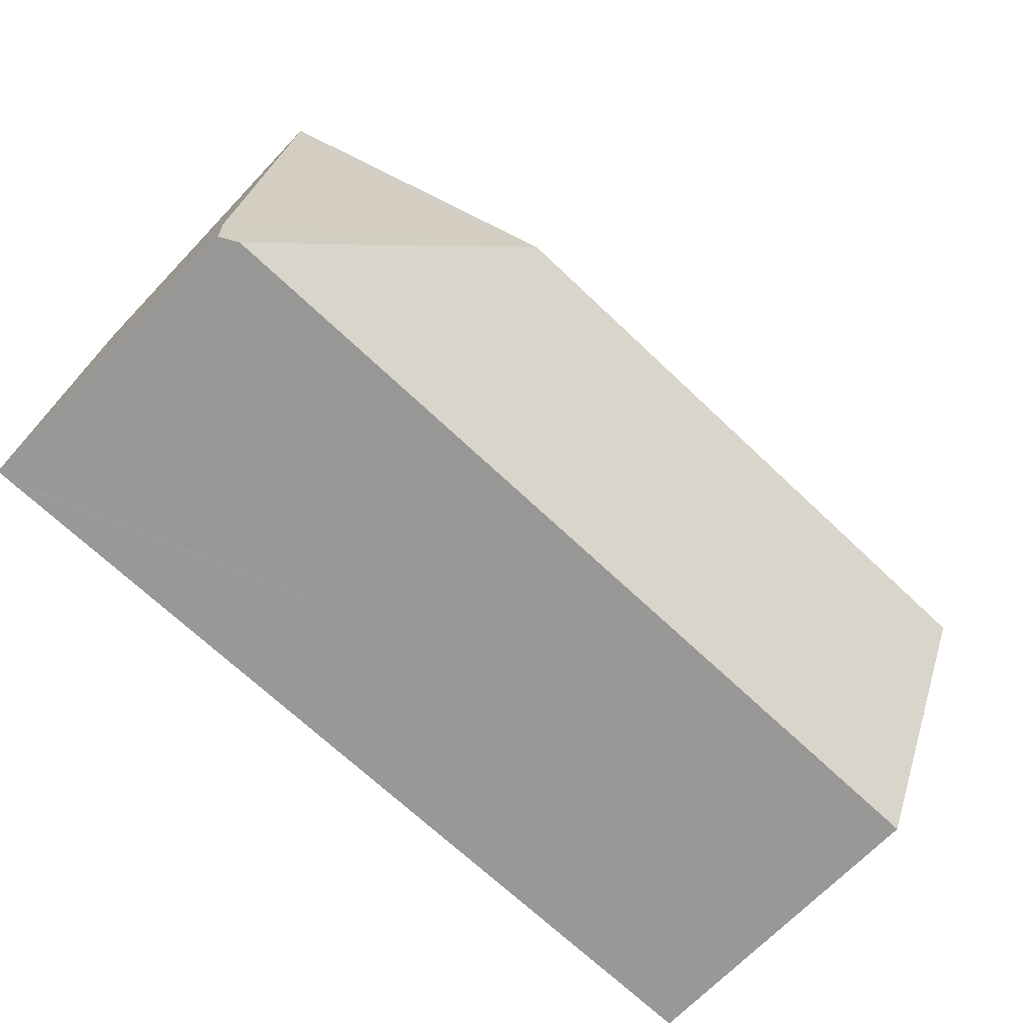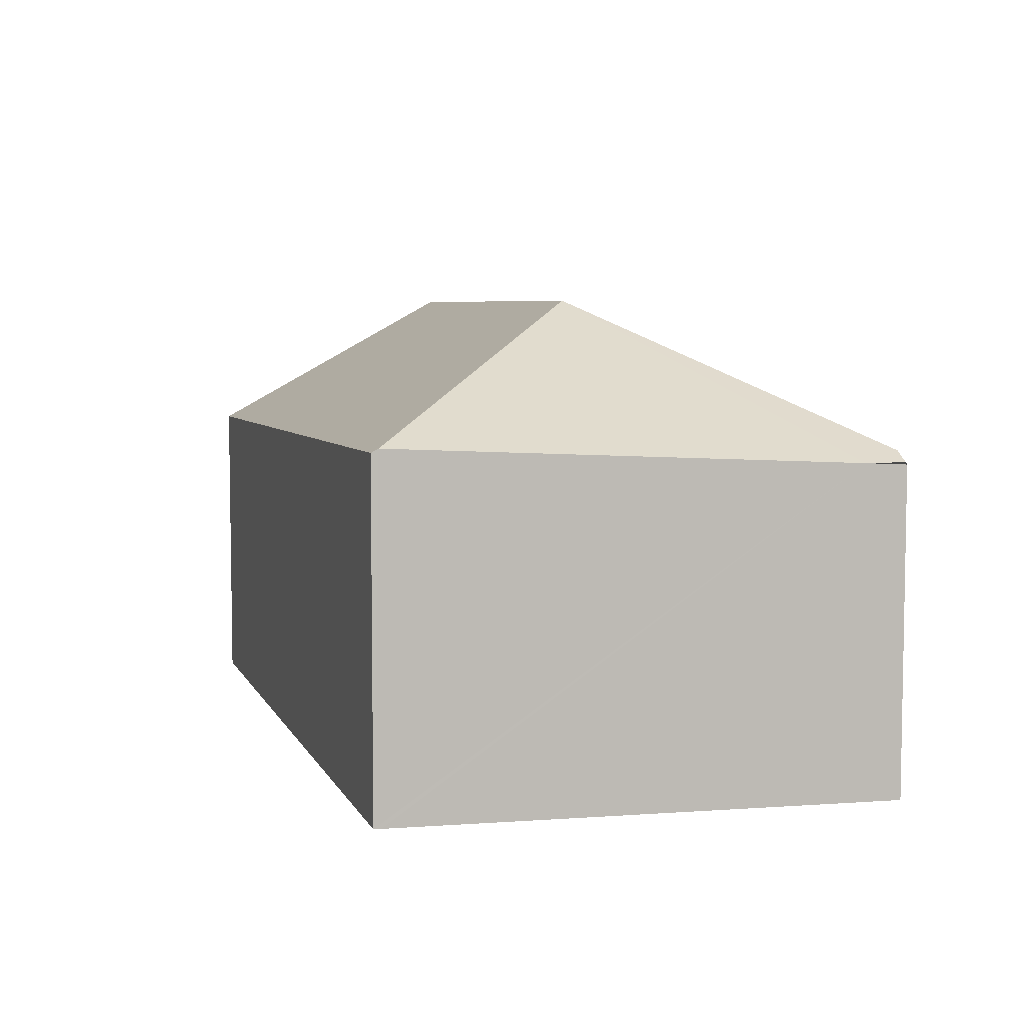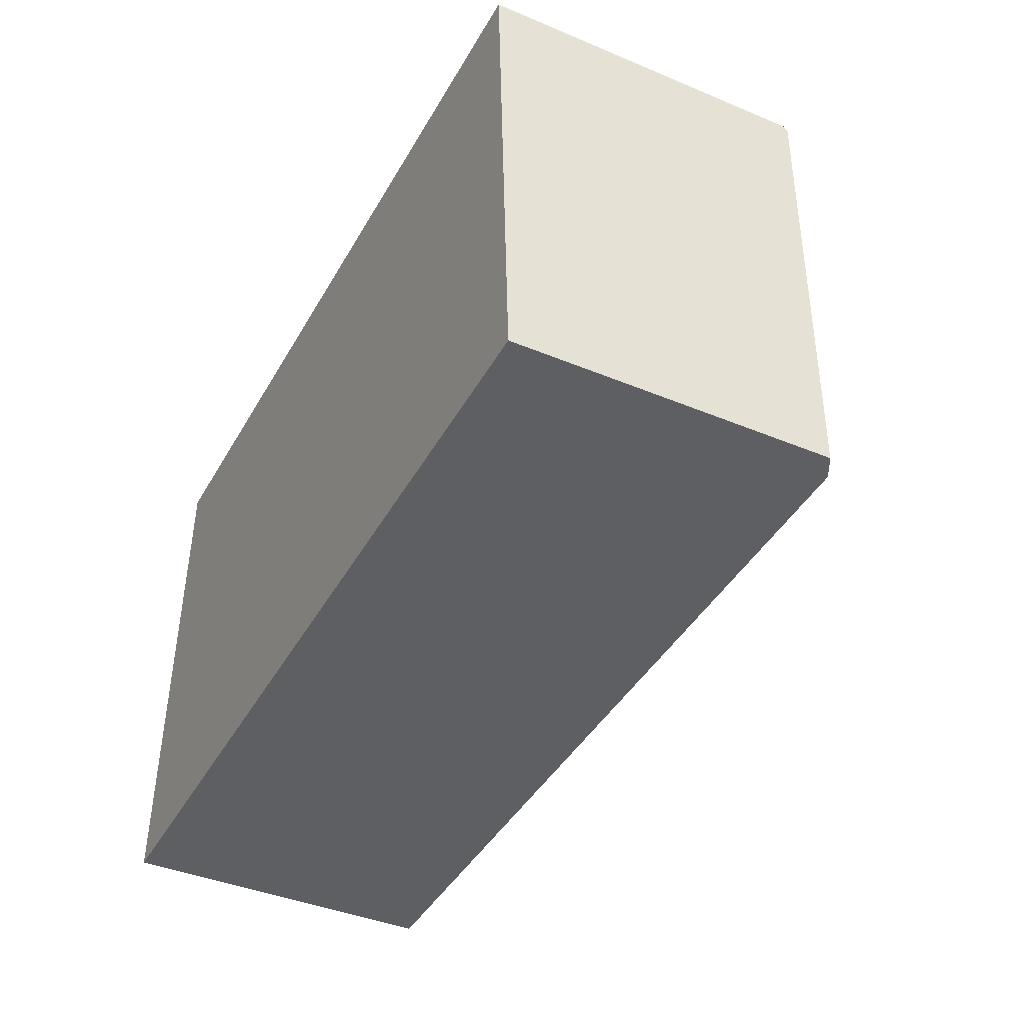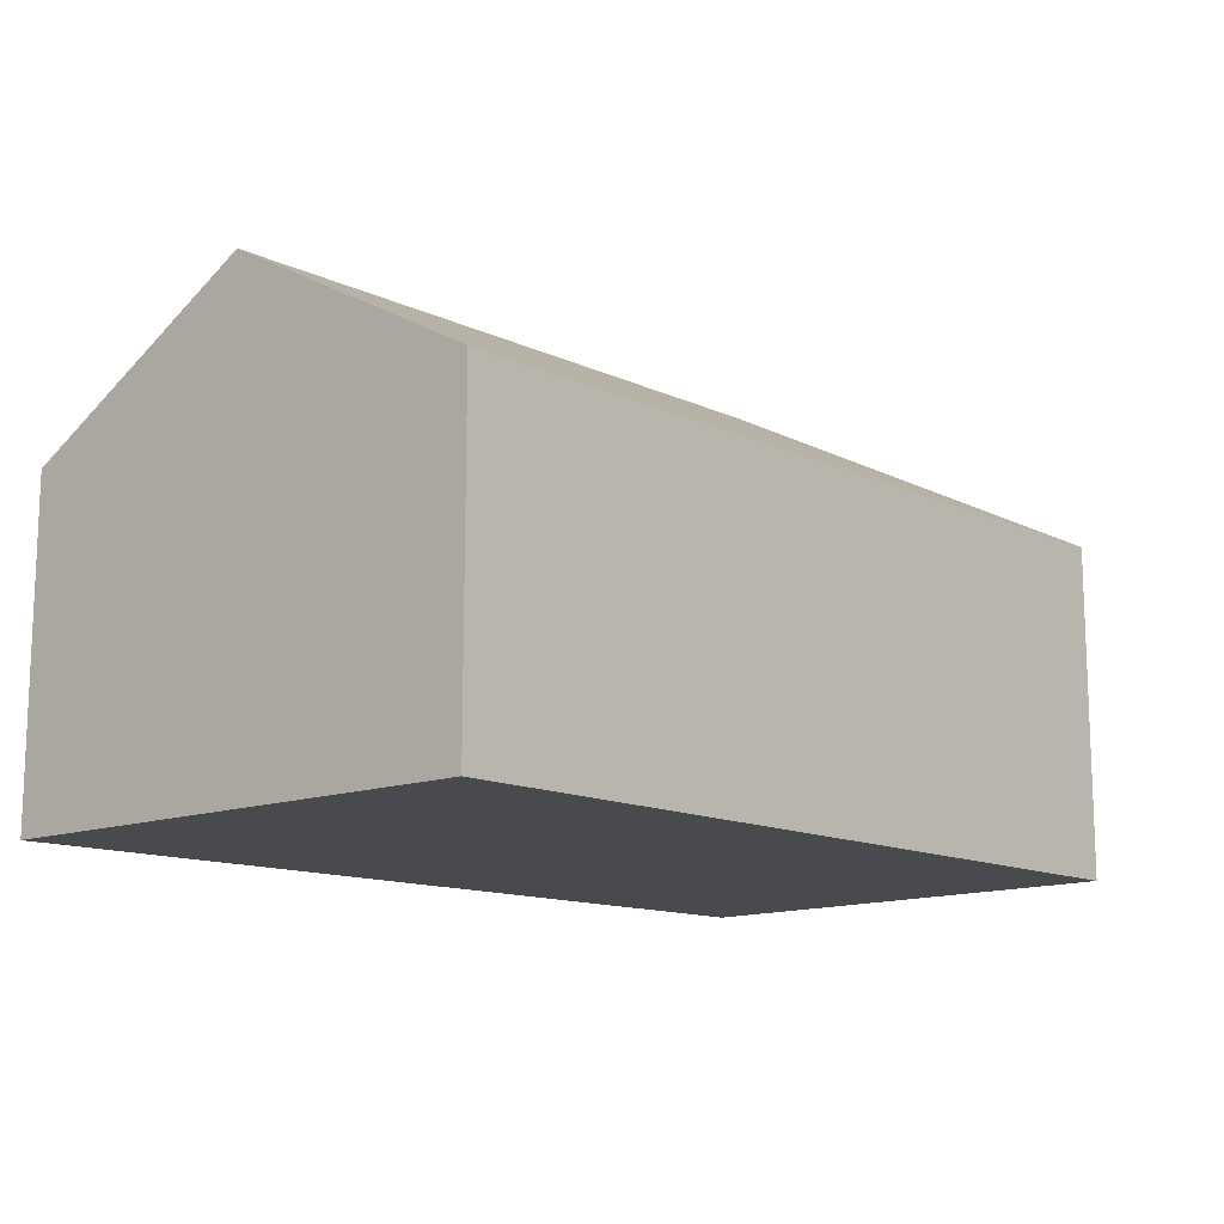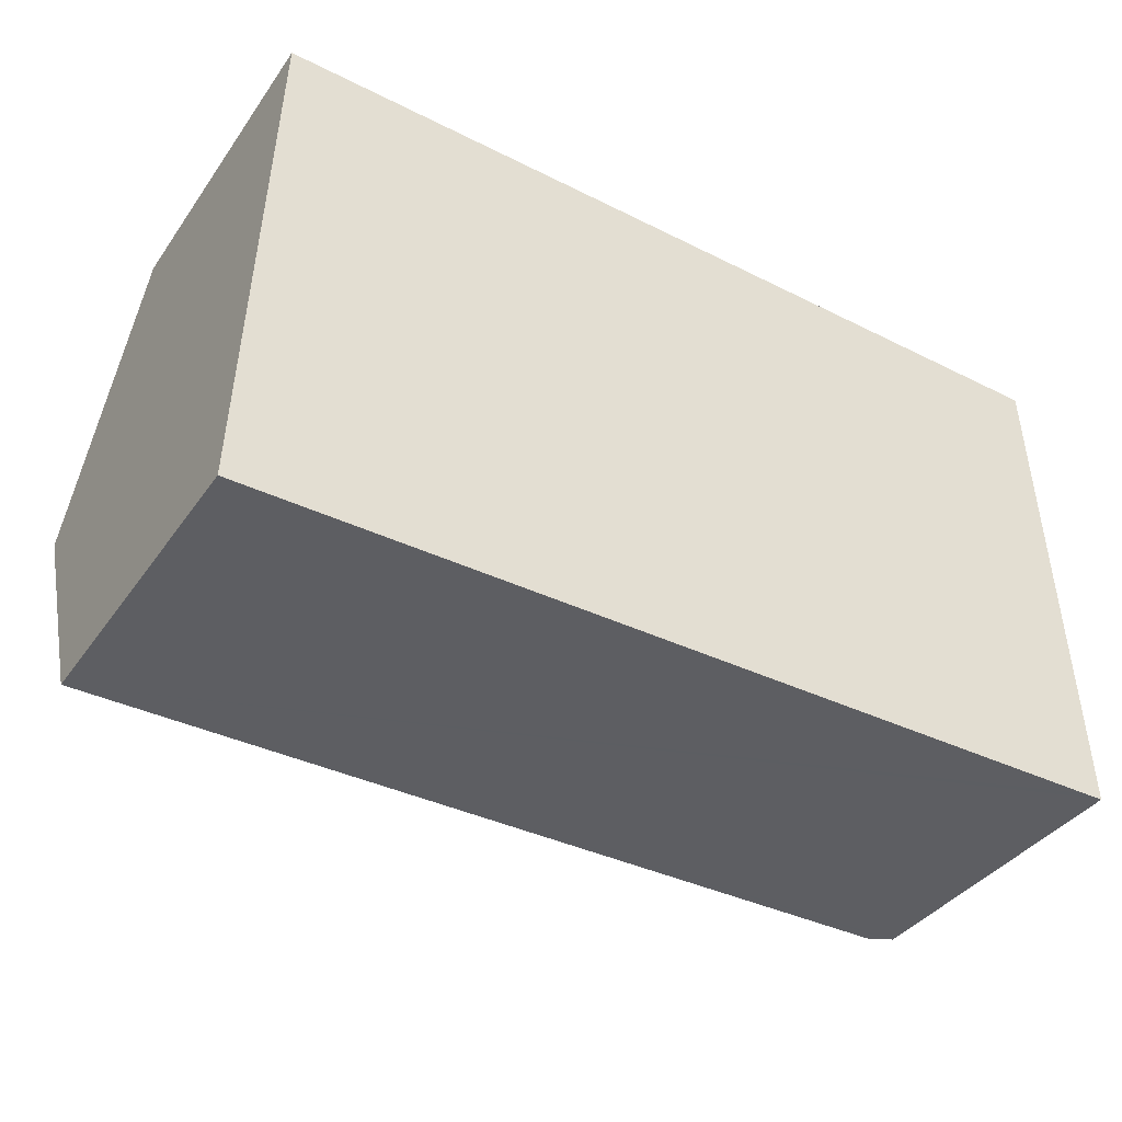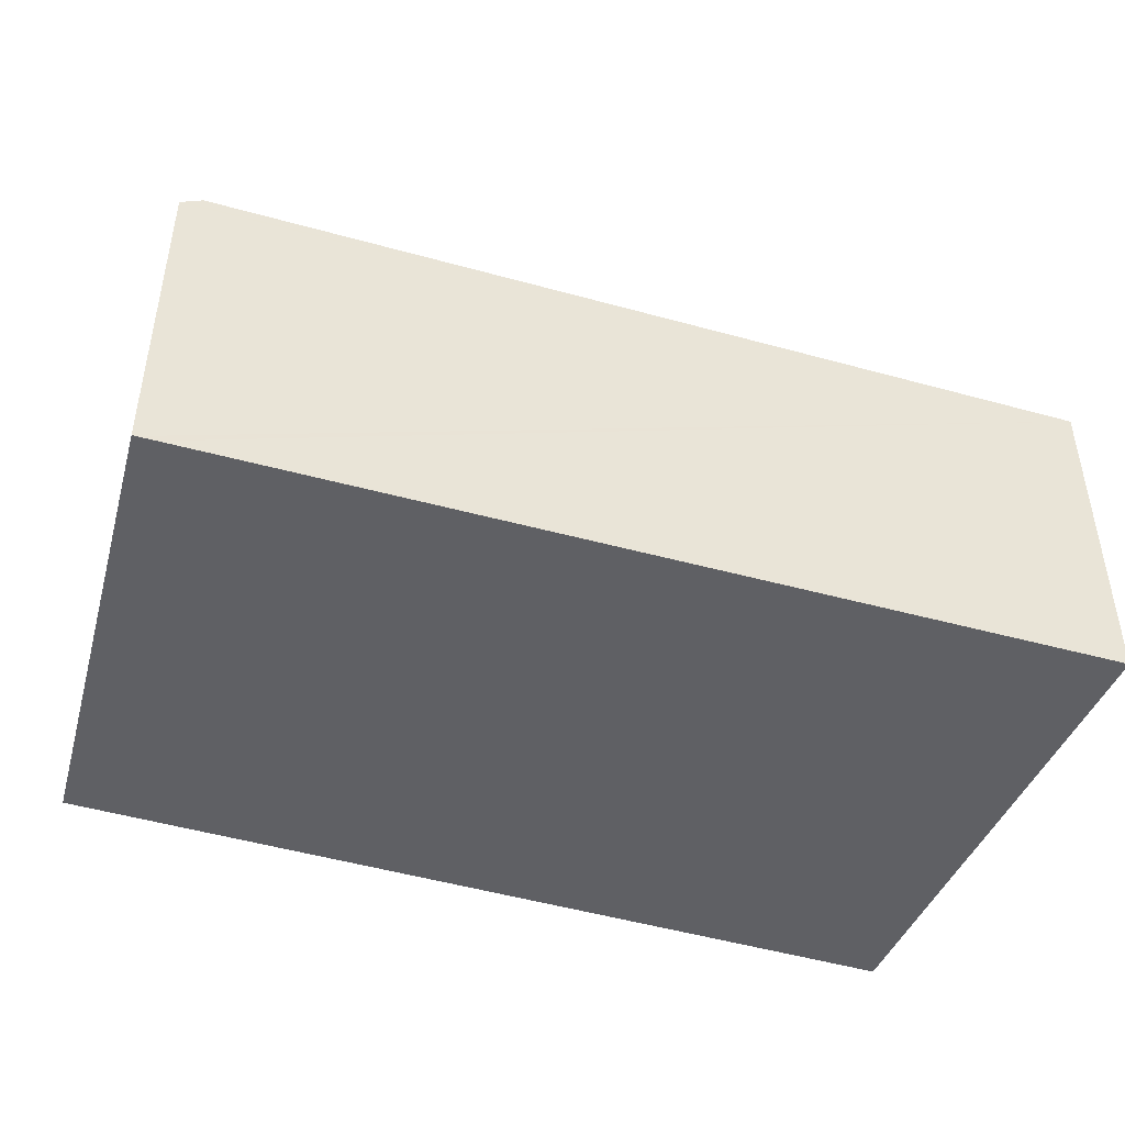
<metadata>
{"format":"obj","ext":"obj","renderer":"f3d","projection":"perspective","resolution":1024,"background":"white","views":[{"elev":-68.4,"azim":136.4,"up":"+Z"},{"elev":5.9,"azim":75.2,"up":"+Y"},{"elev":-41.1,"azim":63.1,"up":"+Z"},{"elev":-13.0,"azim":-46.8,"up":"+Y"},{"elev":-38.5,"azim":-31.4,"up":"+Z"},{"elev":-44.4,"azim":161.8,"up":"+Y"}]}
</metadata>
<code>
v  4.952 1.832 0.022
v  5.061 1.778 0.249
v  5.052 1.778 0.023
v  3.576 2.611 1.445
v  4.947 1.891 2.772
v  0.053 2.611 1.429
v  0 1.832 1.122e-16
v  4.945 1.87 2.811
v  0.109 1.794 2.927
v  4.945 -1.721e-16 2.811
v  0.109 -1.792e-16 2.927
v  4.947 -1.697e-16 2.772
v  5.061 -1.525e-17 0.249
v  5.071 1.767 0.023
v  5.071 -1.408e-18 0.023
v  5.052 -1.408e-18 0.023
v  4.952 -1.347e-18 0.022
v  0 0 0
v  0.053 -8.75e-17 1.429
g defaultobject
f 1 2 3
f 2 1 4
f 2 4 5
f 6 1 7
f 1 6 4
f 8 6 9
f 6 8 4
f 4 8 5
f 9 10 8
f 10 9 11
f 10 5 8
f 5 10 2
f 2 10 12
f 2 12 13
f 2 13 14
f 14 13 15
f 3 7 1
f 7 3 14
f 7 14 15
f 7 15 16
f 7 16 17
f 7 17 18
f 6 11 9
f 11 6 7
f 11 7 19
f 19 7 18
f 13 16 15
f 16 13 17
f 17 13 18
f 18 13 12
f 18 12 10
f 18 10 11
f 18 11 19

</code>
